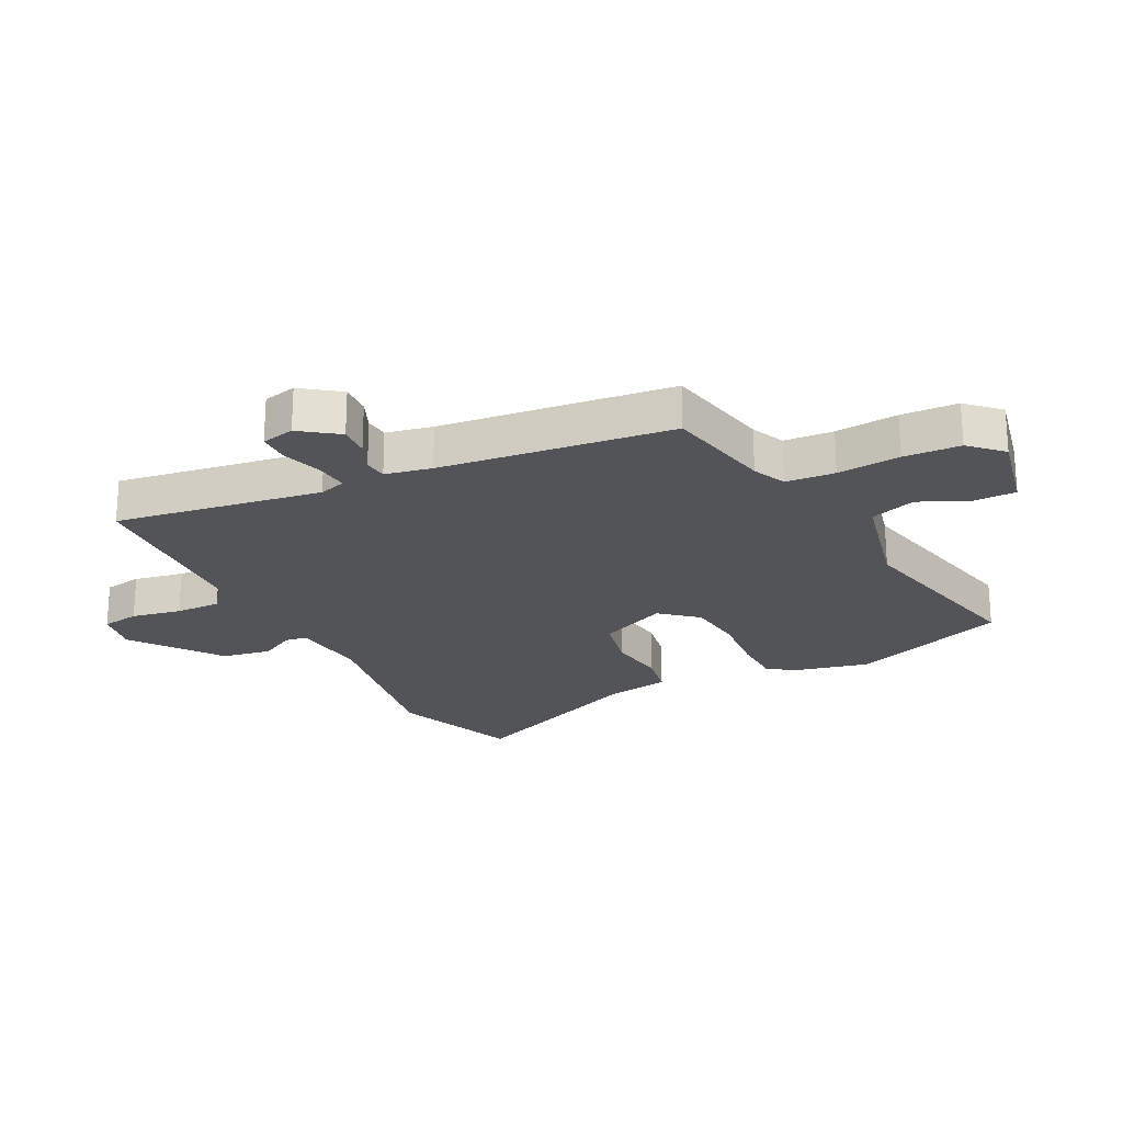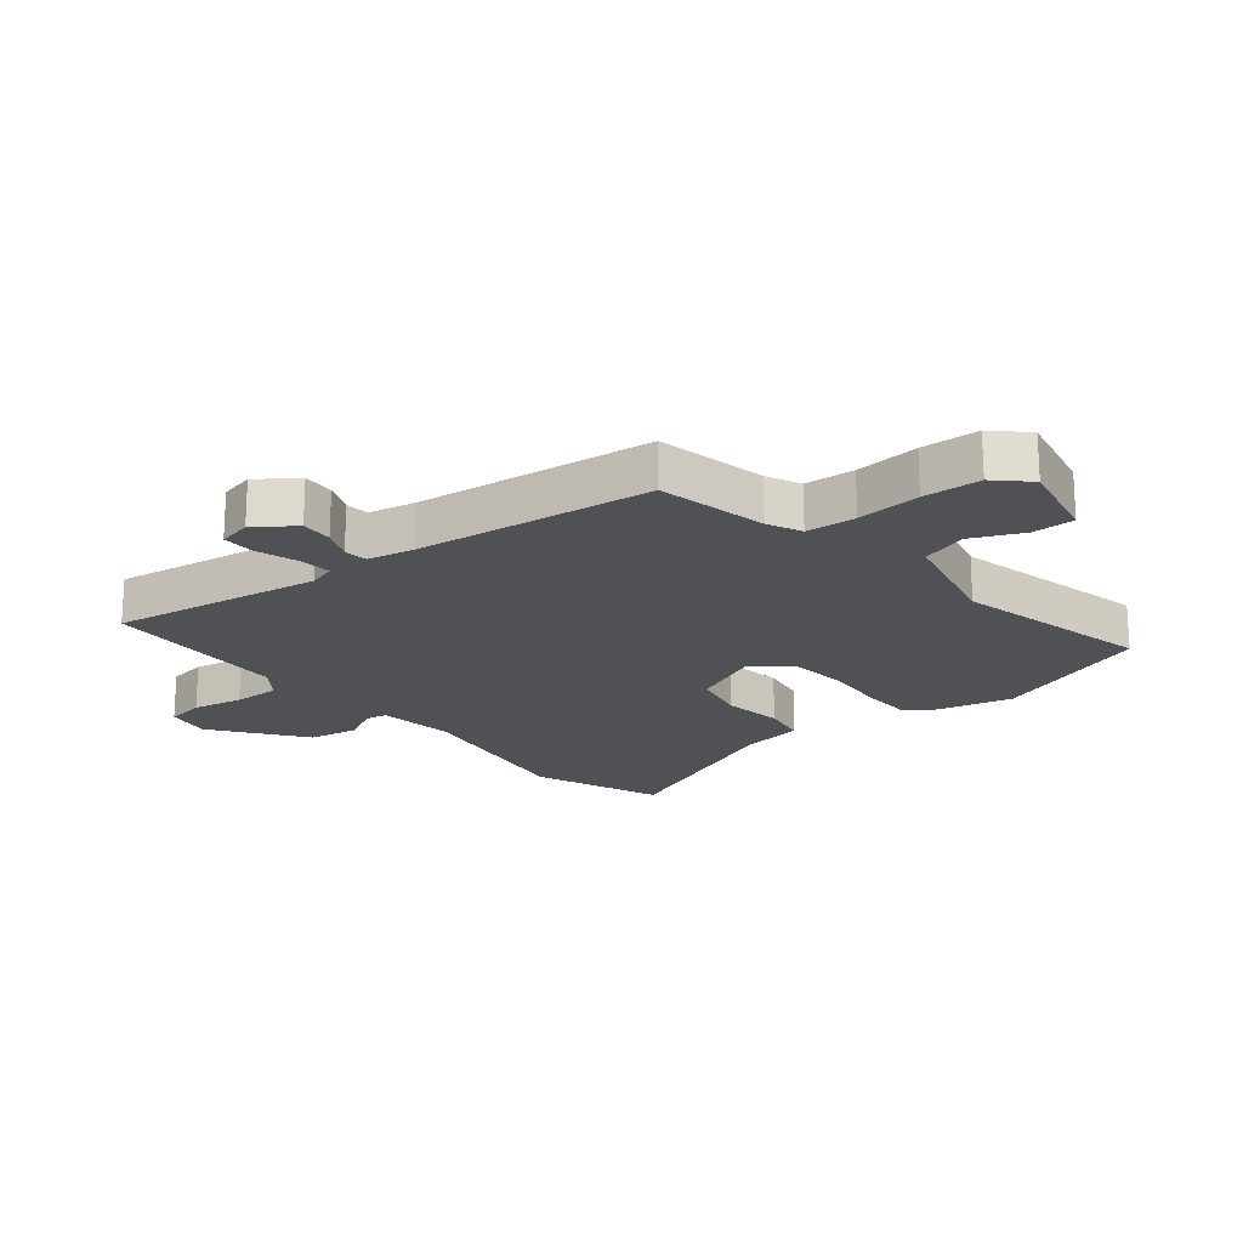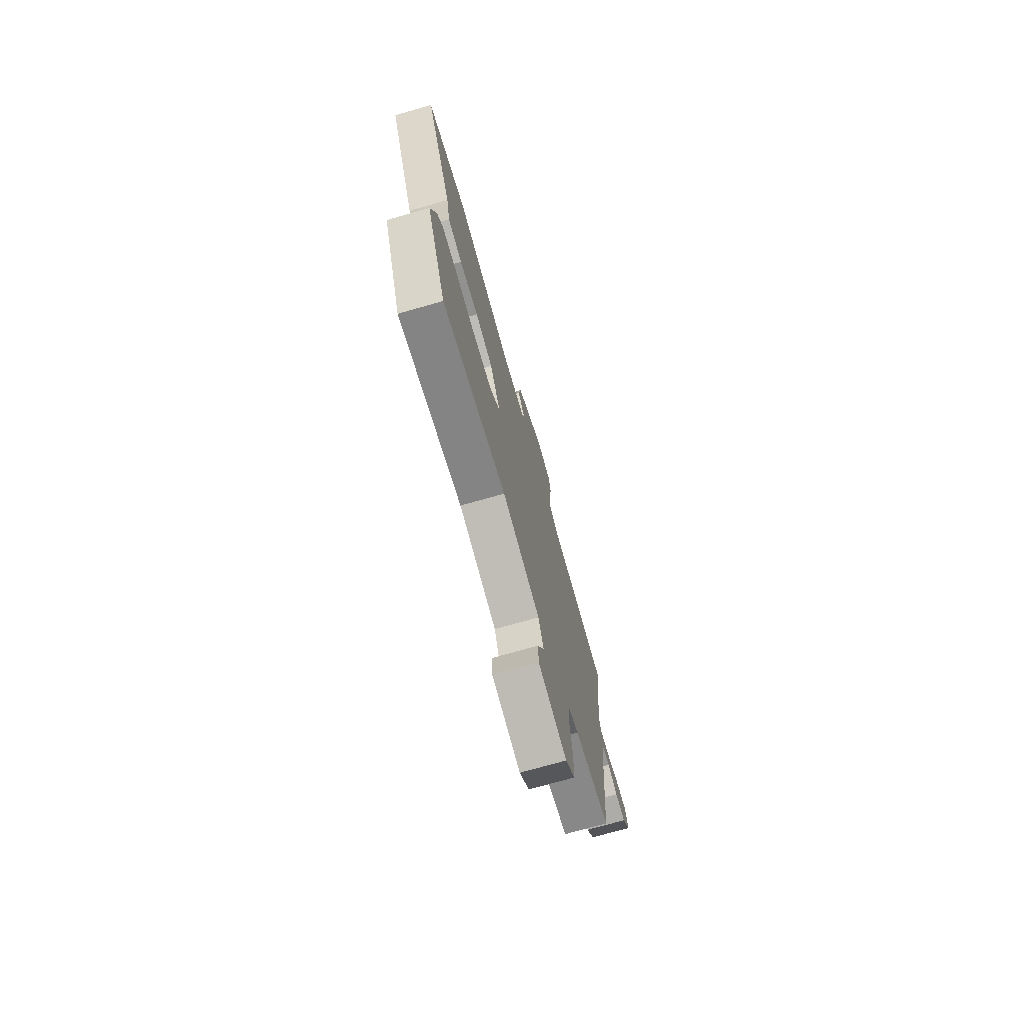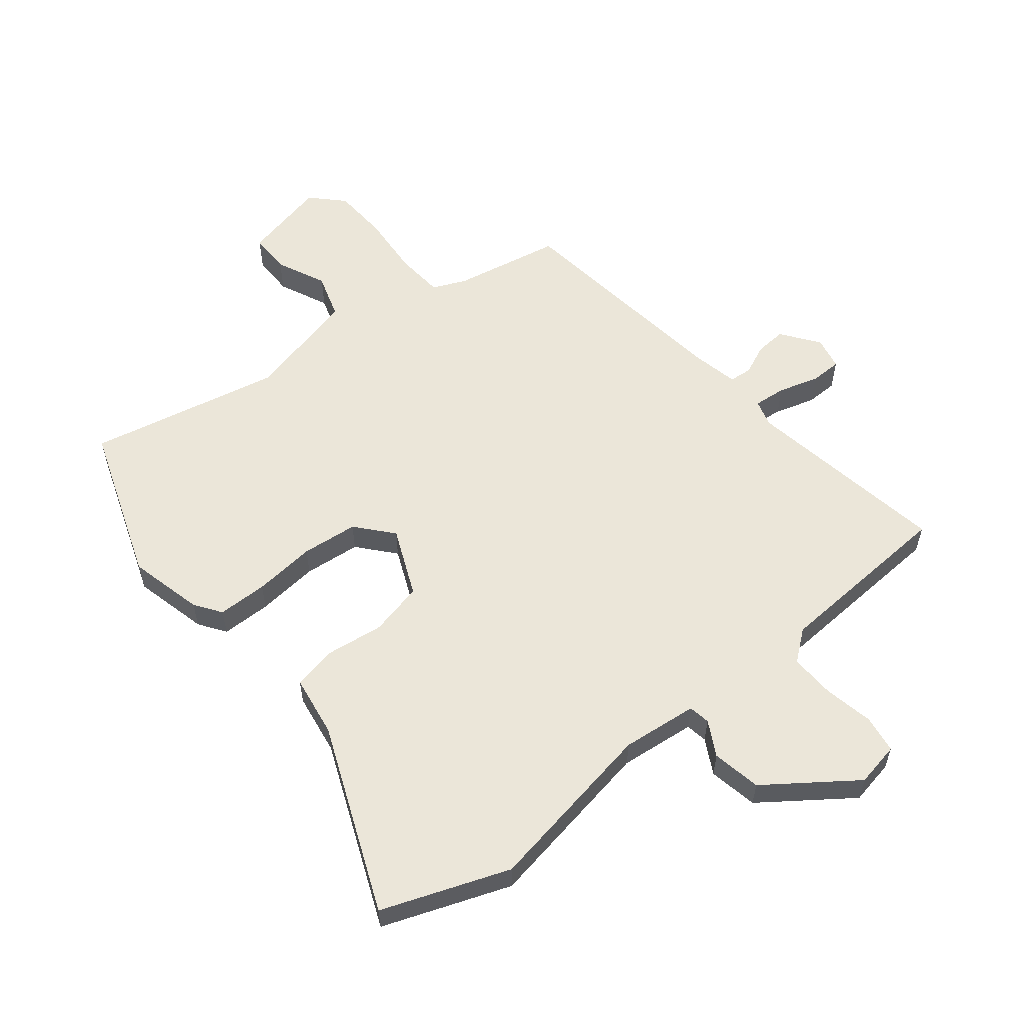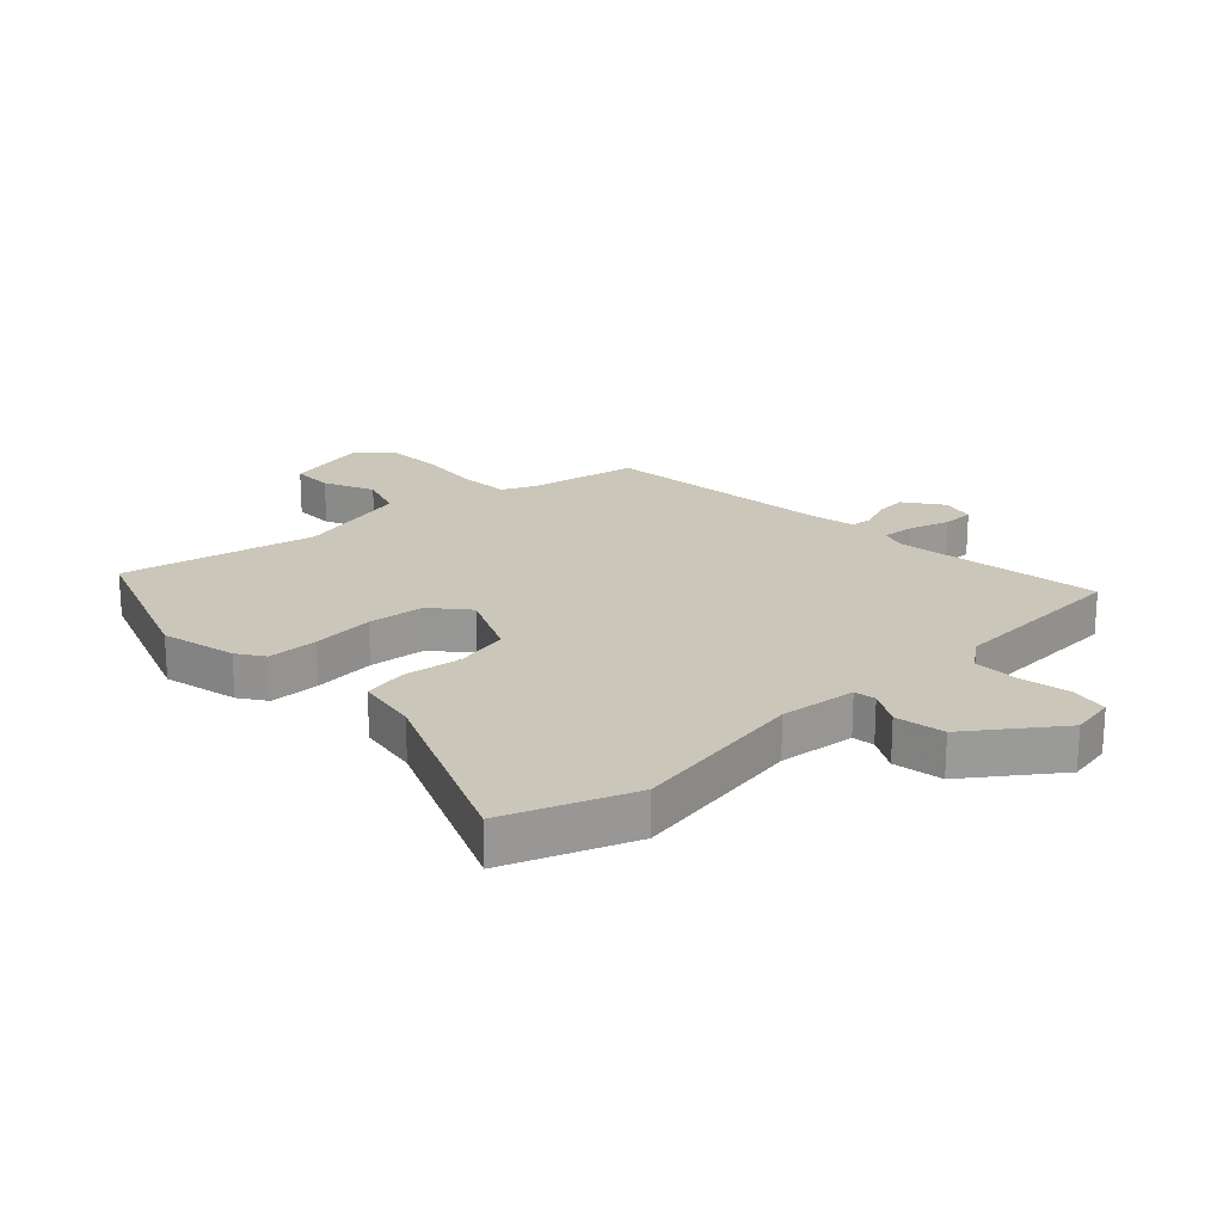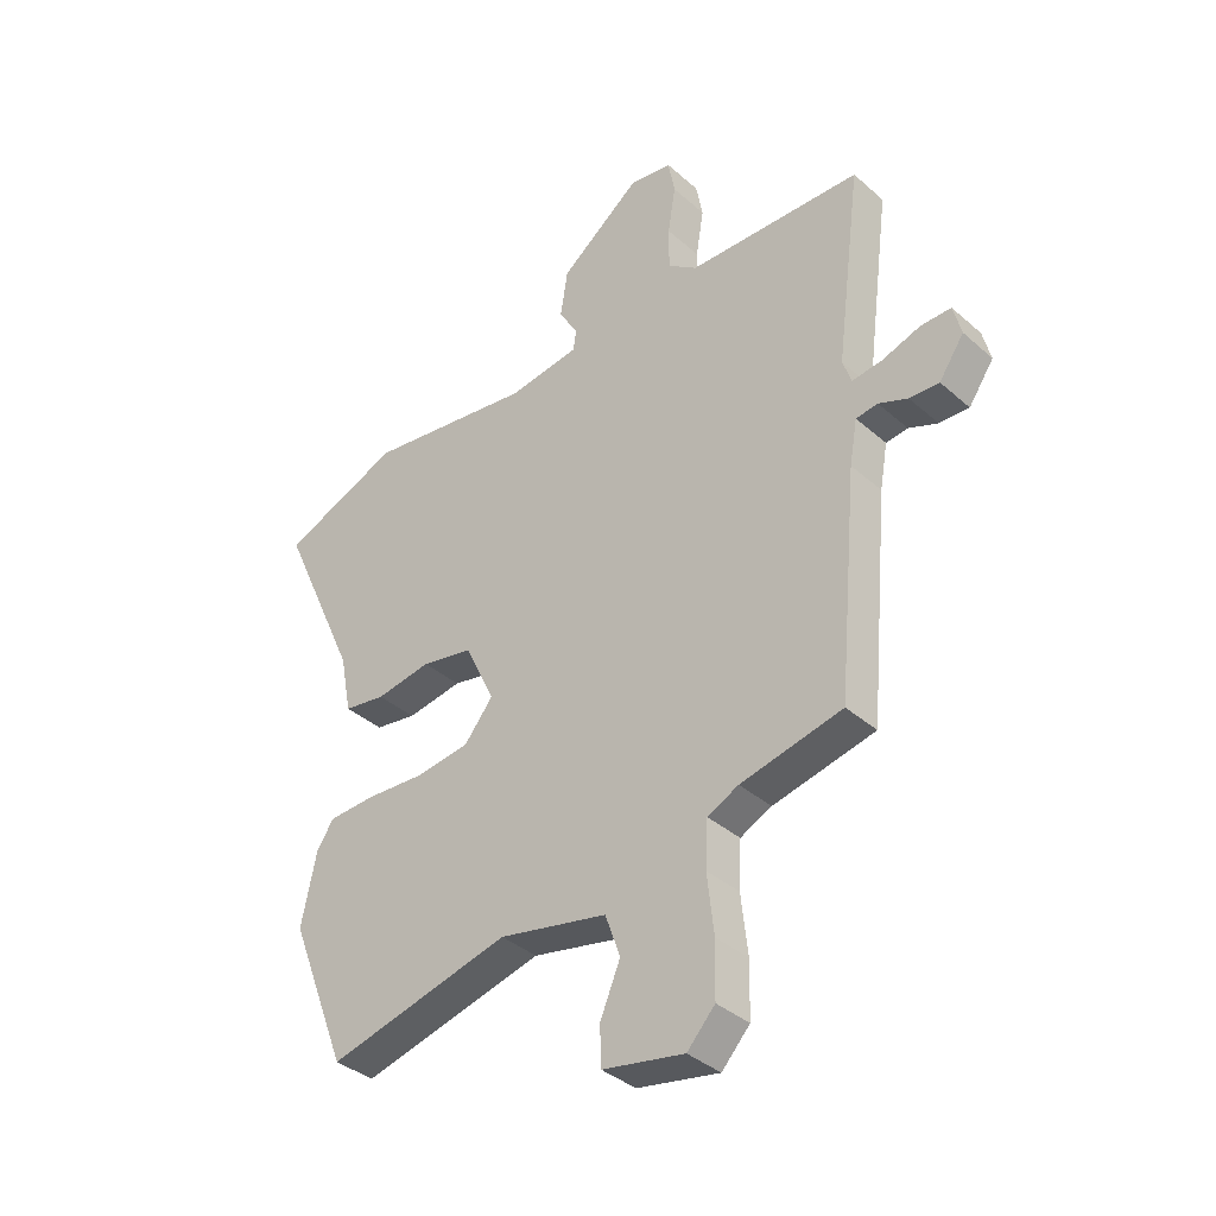
<metadata>
{"format":"obj","ext":"obj","renderer":"f3d","projection":"perspective","resolution":1024,"background":"white","views":[{"elev":-23.0,"azim":115.5,"up":"+Y"},{"elev":-19.8,"azim":127.9,"up":"+Y"},{"elev":-74.6,"azim":-74.2,"up":"+Z"},{"elev":57.4,"azim":-40.7,"up":"+Y"},{"elev":21.2,"azim":-44.8,"up":"+Y"},{"elev":-37.2,"azim":41.7,"up":"+Z"}]}
</metadata>
<code>
v -0.645 0.07 0.441
v -0.432 0.07 0.528
v -0.131 0.07 0.485
v -0.002 0.07 0.503
v 0.003 0.07 0.54
v -0.031 0.07 0.598
v -0.018 0.07 0.682
v 0.128 0.07 0.795
v 0.204 0.07 0.783
v 0.216 0.07 0.719
v 0.202 0.07 0.634
v 0.202 0.07 0.557
v 0.255 0.07 0.518
v 0.567 0.07 0.51
v 0.521 0.07 0.159
v 0.536 0.07 0.114
v 0.591 0.07 0.121
v 0.659 0.07 0.144
v 0.713 0.07 0.145
v 0.727 0.07 0.089
v 0.682 0.07 0.024
v 0.629 0.07 0.026
v 0.577 0.07 0.047
v 0.538 0.07 0.042
v 0.524 0.07 -0.037
v 0.488 0.07 -0.43
v 0.306 0.07 -0.471
v 0.25 0.07 -0.498
v 0.246 0.07 -0.581
v 0.258 0.07 -0.687
v 0.256 0.07 -0.783
v 0.206 0.07 -0.837
v 0.06 0.07 -0.809
v 0.058 0.07 -0.739
v 0.094 0.07 -0.653
v 0.067 0.07 -0.577
v -0.127 0.07 -0.536
v -0.454 0.07 -0.617
v -0.558 0.07 -0.353
v -0.531 0.07 -0.225
v -0.501 0.07 -0.179
v -0.416 0.07 -0.175
v -0.31 0.07 -0.182
v -0.214 0.07 -0.169
v -0.163 0.07 -0.106
v -0.217 0.07 0.008
v -0.309 0.07 0.026
v -0.408 0.07 0.01
v -0.483 0.07 0.022
v -0.503 0.07 0.127
v -0.645 0 0.441
v -0.432 0 0.528
v -0.131 0 0.485
v -0.002 0 0.503
v 0.003 0 0.54
v -0.031 0 0.598
v -0.018 0 0.682
v 0.128 0 0.795
v 0.204 0 0.783
v 0.216 0 0.719
v 0.202 0 0.634
v 0.202 0 0.557
v 0.255 0 0.518
v 0.567 0 0.51
v 0.521 0 0.159
v 0.536 0 0.114
v 0.591 0 0.121
v 0.659 0 0.144
v 0.713 0 0.145
v 0.727 0 0.089
v 0.682 0 0.024
v 0.629 0 0.026
v 0.577 0 0.047
v 0.538 0 0.042
v 0.524 0 -0.037
v 0.488 0 -0.43
v 0.306 0 -0.471
v 0.25 0 -0.498
v 0.246 0 -0.581
v 0.258 0 -0.687
v 0.256 0 -0.783
v 0.206 0 -0.837
v 0.06 0 -0.809
v 0.058 0 -0.739
v 0.094 0 -0.653
v 0.067 0 -0.577
v -0.127 0 -0.536
v -0.454 0 -0.617
v -0.558 0 -0.353
v -0.531 0 -0.225
v -0.501 0 -0.179
v -0.416 0 -0.175
v -0.31 0 -0.182
v -0.214 0 -0.169
v -0.163 0 -0.106
v -0.217 0 0.008
v -0.309 0 0.026
v -0.408 0 0.01
v -0.483 0 0.022
v -0.503 0 0.127
f 47 48 49 50
f 1 2 3
f 50 1 3
f 47 50 3
f 46 47 3
f 45 46 3 4
f 41 42 43
f 40 41 43
f 39 40 43
f 38 39 43
f 37 38 43
f 36 37 43 44
f 33 34 35
f 32 33 35
f 31 32 35
f 30 31 35
f 29 30 35
f 28 29 35 36
f 36 44 45
f 28 36 45
f 27 28 45
f 21 22 23
f 20 21 23
f 19 20 23
f 18 19 23
f 17 18 23
f 16 17 23 24
f 15 16 24 25
f 13 14 15
f 27 45 4
f 26 27 4
f 25 26 4
f 15 25 4
f 13 15 4
f 12 13 4
f 9 10 11
f 8 9 11
f 7 8 11
f 6 7 11
f 5 6 11
f 4 5 11 12
f 100 99 98 97
f 53 52 51
f 53 51 100
f 53 100 97
f 53 97 96
f 54 53 96 95
f 93 92 91
f 93 91 90
f 93 90 89
f 93 89 88
f 93 88 87
f 94 93 87 86
f 85 84 83
f 85 83 82
f 85 82 81
f 85 81 80
f 85 80 79
f 86 85 79 78
f 95 94 86
f 95 86 78
f 95 78 77
f 73 72 71
f 73 71 70
f 73 70 69
f 73 69 68
f 73 68 67
f 74 73 67 66
f 75 74 66 65
f 65 64 63
f 54 95 77
f 54 77 76
f 54 76 75
f 54 75 65
f 54 65 63
f 54 63 62
f 61 60 59
f 61 59 58
f 61 58 57
f 61 57 56
f 61 56 55
f 62 61 55 54
f 1 51 52 2
f 2 52 53 3
f 3 53 54 4
f 4 54 55 5
f 5 55 56 6
f 6 56 57 7
f 7 57 58 8
f 8 58 59 9
f 9 59 60 10
f 10 60 61 11
f 11 61 62 12
f 12 62 63 13
f 13 63 64 14
f 14 64 65 15
f 15 65 66 16
f 16 66 67 17
f 17 67 68 18
f 18 68 69 19
f 19 69 70 20
f 20 70 71 21
f 21 71 72 22
f 22 72 73 23
f 23 73 74 24
f 24 74 75 25
f 25 75 76 26
f 26 76 77 27
f 27 77 78 28
f 28 78 79 29
f 29 79 80 30
f 30 80 81 31
f 31 81 82 32
f 32 82 83 33
f 33 83 84 34
f 34 84 85 35
f 35 85 86 36
f 36 86 87 37
f 37 87 88 38
f 38 88 89 39
f 39 89 90 40
f 40 90 91 41
f 41 91 92 42
f 42 92 93 43
f 43 93 94 44
f 44 94 95 45
f 45 95 96 46
f 46 96 97 47
f 47 97 98 48
f 48 98 99 49
f 49 99 100 50
f 50 100 51 1

</code>
